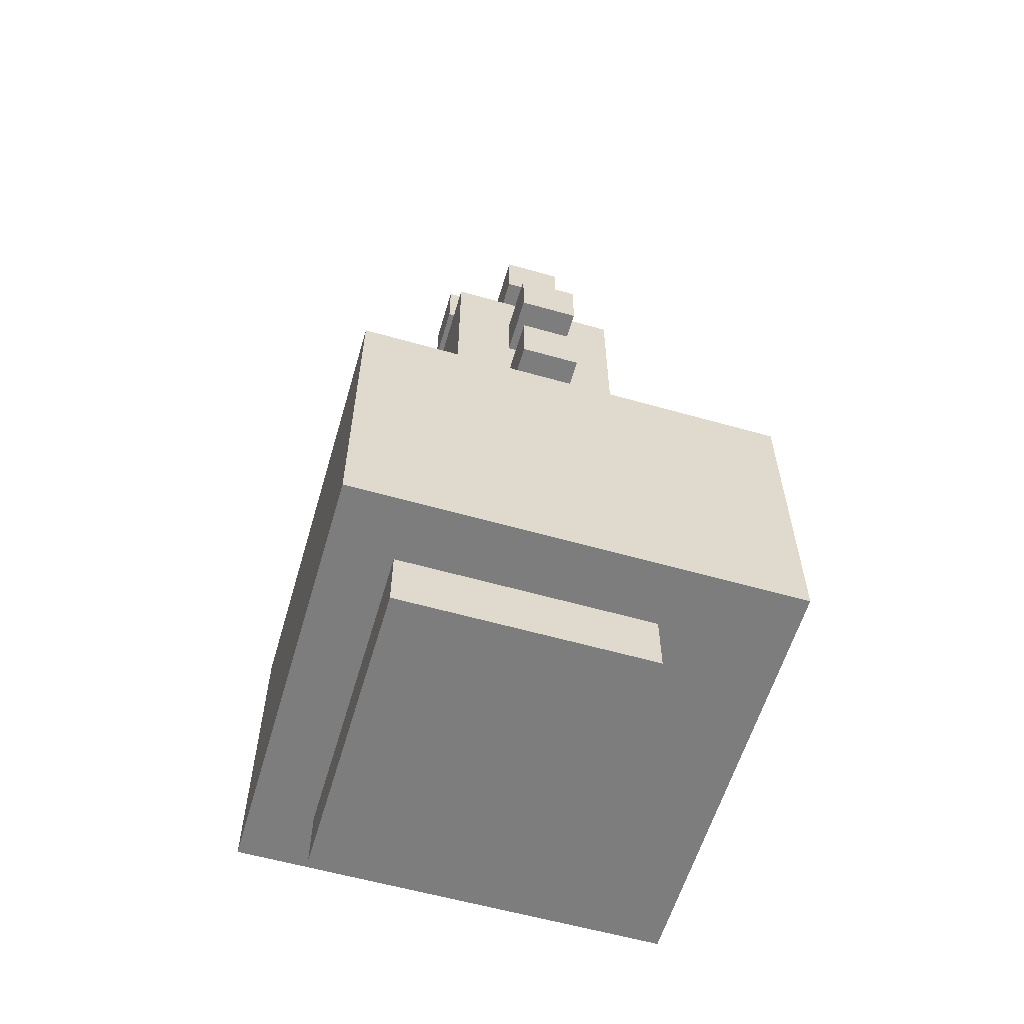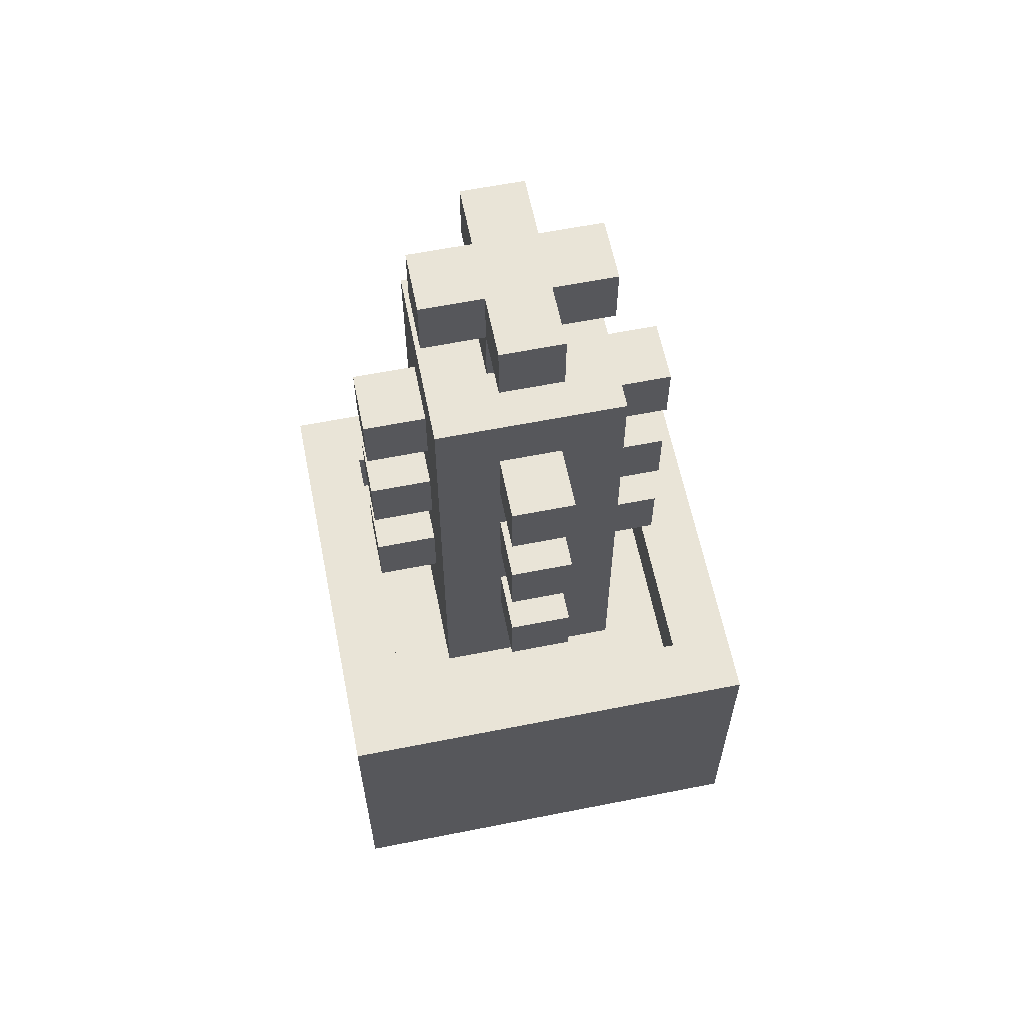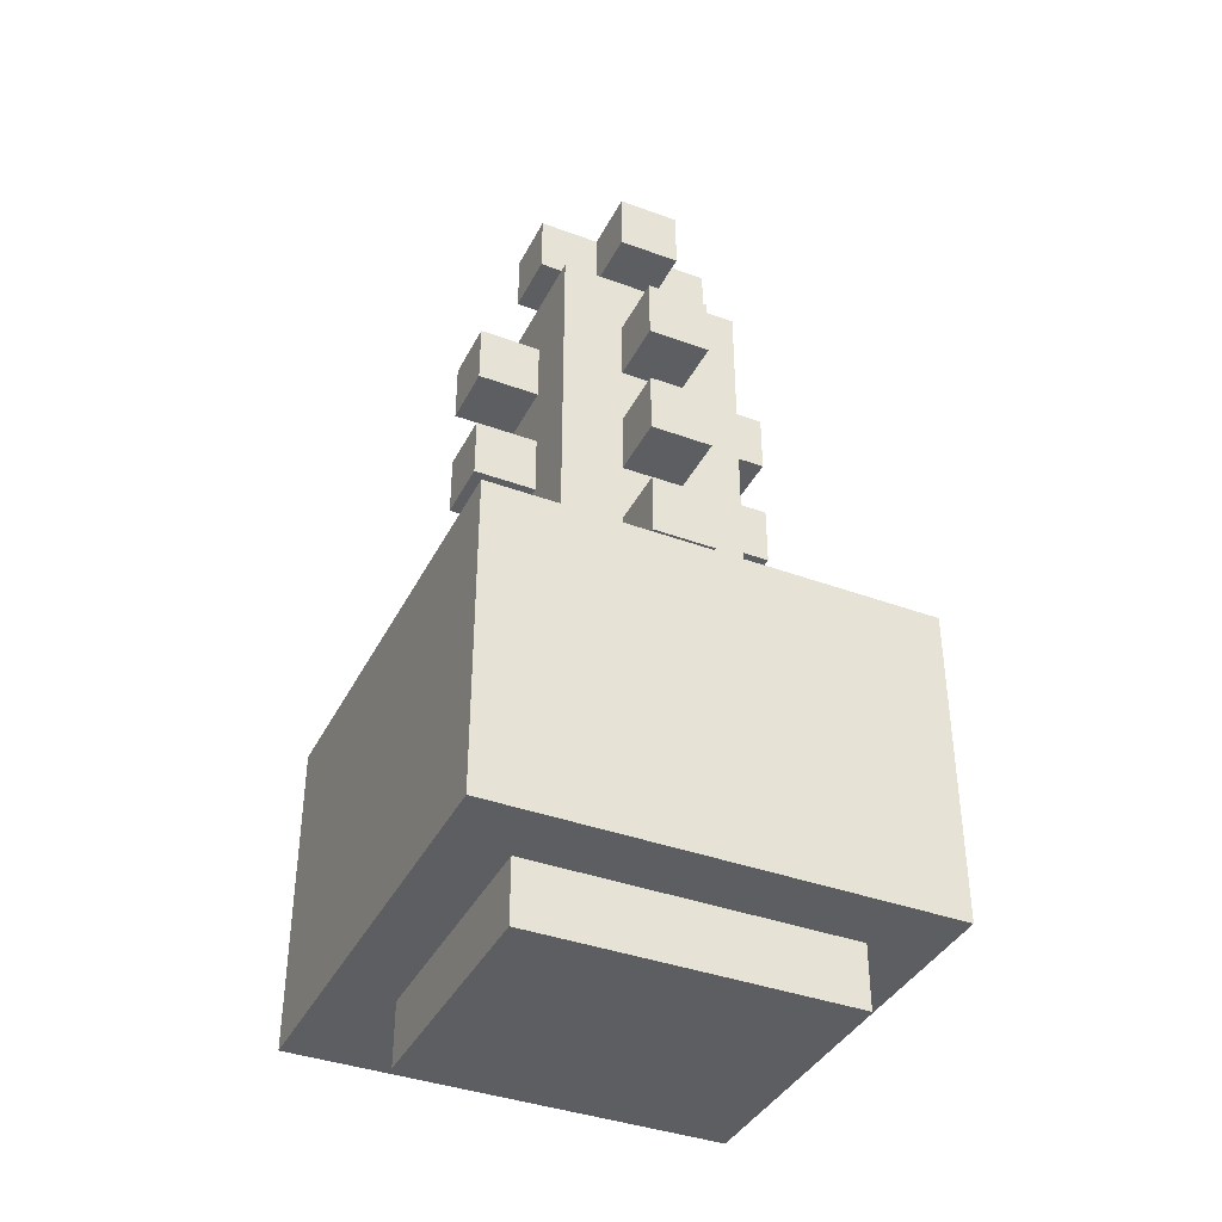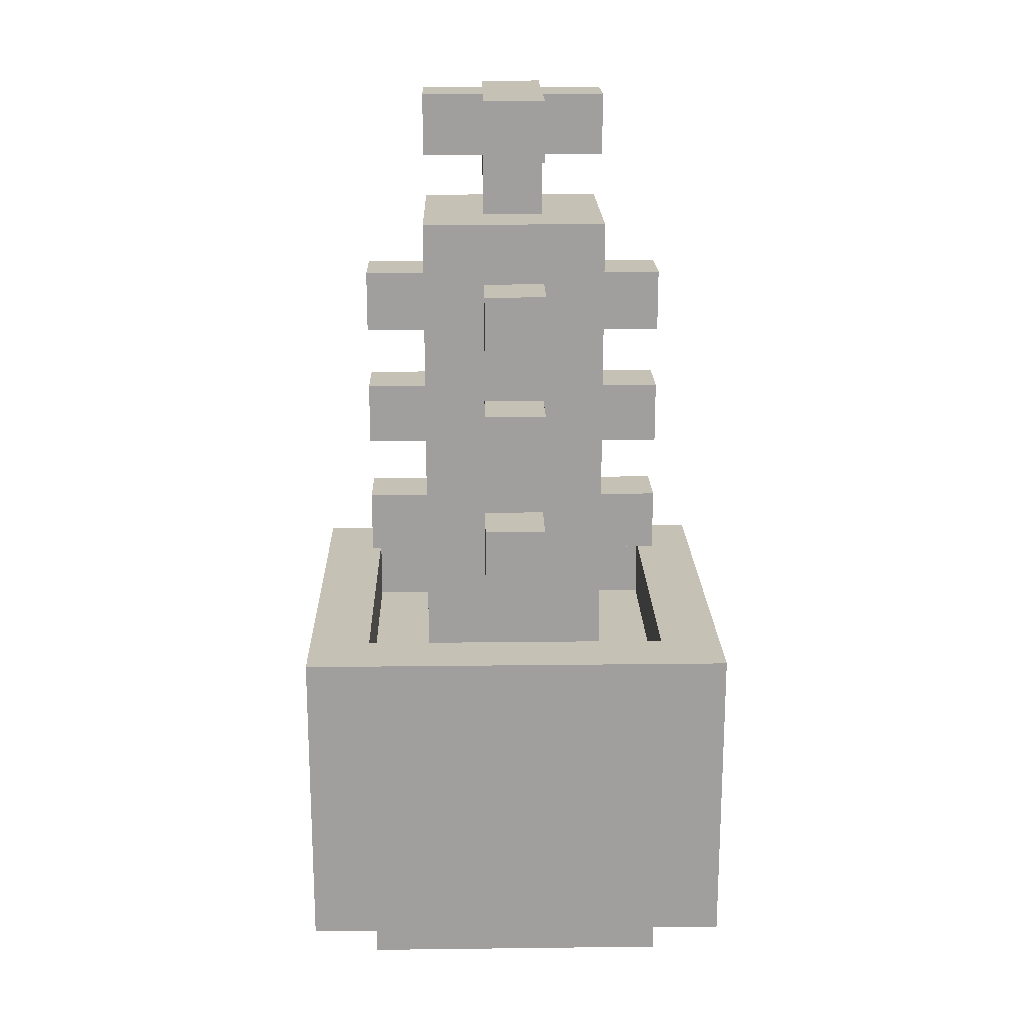
<metadata>
{"format":"obj","ext":"obj","renderer":"f3d","projection":"perspective","resolution":1024,"background":"white","views":[{"elev":-59.1,"azim":73.7,"up":"+Y"},{"elev":61.2,"azim":-101.4,"up":"+Y"},{"elev":-38.7,"azim":-24.8,"up":"+Y"},{"elev":18.8,"azim":-1.3,"up":"+Y"}]}
</metadata>
<code>
o
v -12.1 0.1 -2.8
v -11.4 0.1 -2.8
v -12.1 0.6 -2.8
v -11.4 0.6 -2.8
v -11.8 0.7 -2.7
v -11.7 0.7 -2.7
v -11.8 0.8 -2.7
v -11.7 0.8 -2.7
v -11.8 0.9 -2.7
v -11.7 0.9 -2.7
v -11.8 1 -2.7
v -11.7 1 -2.7
v -11.8 1.1 -2.7
v -11.7 1.1 -2.7
v -11.8 1.2 -2.7
v -11.7 1.2 -2.7
v -12 0 -2.6
v -11.5 0 -2.6
v -12 0.1 -2.6
v -11.5 0.1 -2.6
v -11.9 0.5 -2.6
v -11.6 0.5 -2.6
v -11.8 0.7 -2.6
v -11.7 0.7 -2.6
v -11.8 0.8 -2.6
v -11.7 0.8 -2.6
v -11.8 0.9 -2.6
v -11.7 0.9 -2.6
v -11.8 1 -2.6
v -11.7 1 -2.6
v -11.8 1.1 -2.6
v -11.7 1.1 -2.6
v -11.8 1.2 -2.6
v -11.7 1.2 -2.6
v -11.9 1.3 -2.6
v -11.6 1.3 -2.6
v -11.8 1.4 -2.6
v -11.7 1.4 -2.6
v -11.8 1.5 -2.6
v -11.7 1.5 -2.6
v -12 0.7 -2.5
v -11.9 0.7 -2.5
v -11.6 0.7 -2.5
v -11.5 0.7 -2.5
v -12 0.8 -2.5
v -11.9 0.8 -2.5
v -11.6 0.8 -2.5
v -11.5 0.8 -2.5
v -12 0.9 -2.5
v -11.9 0.9 -2.5
v -11.6 0.9 -2.5
v -11.5 0.9 -2.5
v -12 1 -2.5
v -11.9 1 -2.5
v -11.6 1 -2.5
v -11.5 1 -2.5
v -12 1.1 -2.5
v -11.9 1.1 -2.5
v -11.6 1.1 -2.5
v -11.5 1.1 -2.5
v -12 1.2 -2.5
v -11.9 1.2 -2.5
v -11.6 1.2 -2.5
v -11.5 1.2 -2.5
v -11.8 1.3 -2.5
v -11.7 1.3 -2.5
v -11.9 1.4 -2.5
v -11.8 1.4 -2.5
v -11.7 1.4 -2.5
v -11.6 1.4 -2.5
v -11.9 1.5 -2.5
v -11.8 1.5 -2.5
v -11.7 1.5 -2.5
v -11.6 1.5 -2.5
v -12 0.5 -2.2
v -11.5 0.5 -2.2
v -12 0.6 -2.2
v -11.5 0.6 -2.2
v -12 0.5 -2.7
v -11.5 0.5 -2.7
v -12 0.6 -2.7
v -11.5 0.6 -2.7
v -12 0.7 -2.4
v -11.9 0.7 -2.4
v -11.6 0.7 -2.4
v -11.5 0.7 -2.4
v -12 0.8 -2.4
v -11.9 0.8 -2.4
v -11.6 0.8 -2.4
v -11.5 0.8 -2.4
v -12 0.9 -2.4
v -11.9 0.9 -2.4
v -11.6 0.9 -2.4
v -11.5 0.9 -2.4
v -12 1 -2.4
v -11.9 1 -2.4
v -11.6 1 -2.4
v -11.5 1 -2.4
v -12 1.1 -2.4
v -11.9 1.1 -2.4
v -11.6 1.1 -2.4
v -11.5 1.1 -2.4
v -12 1.2 -2.4
v -11.9 1.2 -2.4
v -11.6 1.2 -2.4
v -11.5 1.2 -2.4
v -11.8 1.3 -2.4
v -11.7 1.3 -2.4
v -11.9 1.4 -2.4
v -11.8 1.4 -2.4
v -11.7 1.4 -2.4
v -11.6 1.4 -2.4
v -11.9 1.5 -2.4
v -11.8 1.5 -2.4
v -11.7 1.5 -2.4
v -11.6 1.5 -2.4
v -11.9 0.5 -2.3
v -11.6 0.5 -2.3
v -11.8 0.7 -2.3
v -11.7 0.7 -2.3
v -11.8 0.8 -2.3
v -11.7 0.8 -2.3
v -11.8 0.9 -2.3
v -11.7 0.9 -2.3
v -11.8 1 -2.3
v -11.7 1 -2.3
v -11.8 1.1 -2.3
v -11.7 1.1 -2.3
v -11.8 1.2 -2.3
v -11.7 1.2 -2.3
v -11.9 1.3 -2.3
v -11.6 1.3 -2.3
v -11.8 1.4 -2.3
v -11.7 1.4 -2.3
v -11.8 1.5 -2.3
v -11.7 1.5 -2.3
v -12 0 -2.2
v -11.5 0 -2.2
v -12 0.1 -2.2
v -11.5 0.1 -2.2
v -11.8 0.7 -2.2
v -11.7 0.7 -2.2
v -11.8 0.8 -2.2
v -11.7 0.8 -2.2
v -11.8 0.9 -2.2
v -11.7 0.9 -2.2
v -11.8 1 -2.2
v -11.7 1 -2.2
v -11.8 1.1 -2.2
v -11.7 1.1 -2.2
v -11.8 1.2 -2.2
v -11.7 1.2 -2.2
v -12.1 0.1 -2.1
v -11.4 0.1 -2.1
v -12.1 0.6 -2.1
v -11.4 0.6 -2.1
v -12.1 0.1 -2.8
v -12.1 0.6 -2.8
v -12.1 0.1 -2.1
v -12.1 0.6 -2.1
v -12 0 -2.6
v -12 0.1 -2.6
v -12 0.7 -2.5
v -12 0.8 -2.5
v -12 0.9 -2.5
v -12 1 -2.5
v -12 1.1 -2.5
v -12 1.2 -2.5
v -12 0.7 -2.4
v -12 0.8 -2.4
v -12 0.9 -2.4
v -12 1 -2.4
v -12 1.1 -2.4
v -12 1.2 -2.4
v -12 0 -2.2
v -12 0.1 -2.2
v -11.9 0.5 -2.6
v -11.9 1.3 -2.6
v -11.9 0.7 -2.5
v -11.9 0.8 -2.5
v -11.9 0.9 -2.5
v -11.9 1 -2.5
v -11.9 1.1 -2.5
v -11.9 1.2 -2.5
v -11.9 1.4 -2.5
v -11.9 1.5 -2.5
v -11.9 0.7 -2.4
v -11.9 0.8 -2.4
v -11.9 0.9 -2.4
v -11.9 1 -2.4
v -11.9 1.1 -2.4
v -11.9 1.2 -2.4
v -11.9 1.4 -2.4
v -11.9 1.5 -2.4
v -11.9 0.5 -2.3
v -11.9 1.3 -2.3
v -11.8 0.7 -2.7
v -11.8 0.8 -2.7
v -11.8 0.9 -2.7
v -11.8 1 -2.7
v -11.8 1.1 -2.7
v -11.8 1.2 -2.7
v -11.8 0.7 -2.6
v -11.8 0.8 -2.6
v -11.8 0.9 -2.6
v -11.8 1 -2.6
v -11.8 1.1 -2.6
v -11.8 1.2 -2.6
v -11.8 1.4 -2.6
v -11.8 1.5 -2.6
v -11.8 1.3 -2.5
v -11.8 1.4 -2.5
v -11.8 1.5 -2.5
v -11.8 1.3 -2.4
v -11.8 1.4 -2.4
v -11.8 1.5 -2.4
v -11.8 0.7 -2.3
v -11.8 0.8 -2.3
v -11.8 0.9 -2.3
v -11.8 1 -2.3
v -11.8 1.1 -2.3
v -11.8 1.2 -2.3
v -11.8 1.4 -2.3
v -11.8 1.5 -2.3
v -11.8 0.7 -2.2
v -11.8 0.8 -2.2
v -11.8 0.9 -2.2
v -11.8 1 -2.2
v -11.8 1.1 -2.2
v -11.8 1.2 -2.2
v -11.5 0.5 -2.7
v -11.5 0.6 -2.7
v -11.5 0.5 -2.2
v -11.5 0.6 -2.2
v -12 0.5 -2.7
v -12 0.6 -2.7
v -12 0.5 -2.2
v -12 0.6 -2.2
v -11.7 0.7 -2.7
v -11.7 0.8 -2.7
v -11.7 0.9 -2.7
v -11.7 1 -2.7
v -11.7 1.1 -2.7
v -11.7 1.2 -2.7
v -11.7 0.7 -2.6
v -11.7 0.8 -2.6
v -11.7 0.9 -2.6
v -11.7 1 -2.6
v -11.7 1.1 -2.6
v -11.7 1.2 -2.6
v -11.7 1.4 -2.6
v -11.7 1.5 -2.6
v -11.7 1.3 -2.5
v -11.7 1.4 -2.5
v -11.7 1.5 -2.5
v -11.7 1.3 -2.4
v -11.7 1.4 -2.4
v -11.7 1.5 -2.4
v -11.7 0.7 -2.3
v -11.7 0.8 -2.3
v -11.7 0.9 -2.3
v -11.7 1 -2.3
v -11.7 1.1 -2.3
v -11.7 1.2 -2.3
v -11.7 1.4 -2.3
v -11.7 1.5 -2.3
v -11.7 0.7 -2.2
v -11.7 0.8 -2.2
v -11.7 0.9 -2.2
v -11.7 1 -2.2
v -11.7 1.1 -2.2
v -11.7 1.2 -2.2
v -11.6 0.5 -2.6
v -11.6 1.3 -2.6
v -11.6 0.7 -2.5
v -11.6 0.8 -2.5
v -11.6 0.9 -2.5
v -11.6 1 -2.5
v -11.6 1.1 -2.5
v -11.6 1.2 -2.5
v -11.6 1.4 -2.5
v -11.6 1.5 -2.5
v -11.6 0.7 -2.4
v -11.6 0.8 -2.4
v -11.6 0.9 -2.4
v -11.6 1 -2.4
v -11.6 1.1 -2.4
v -11.6 1.2 -2.4
v -11.6 1.4 -2.4
v -11.6 1.5 -2.4
v -11.6 0.5 -2.3
v -11.6 1.3 -2.3
v -11.5 0 -2.6
v -11.5 0.1 -2.6
v -11.5 0.7 -2.5
v -11.5 0.8 -2.5
v -11.5 0.9 -2.5
v -11.5 1 -2.5
v -11.5 1.1 -2.5
v -11.5 1.2 -2.5
v -11.5 0.7 -2.4
v -11.5 0.8 -2.4
v -11.5 0.9 -2.4
v -11.5 1 -2.4
v -11.5 1.1 -2.4
v -11.5 1.2 -2.4
v -11.5 0 -2.2
v -11.5 0.1 -2.2
v -11.4 0.1 -2.8
v -11.4 0.6 -2.8
v -11.4 0.1 -2.1
v -11.4 0.6 -2.1
v -12 0 -2.6
v -12 0 -2.2
v -11.5 0 -2.6
v -11.5 0 -2.2
v -12.1 0.1 -2.8
v -12.1 0.1 -2.1
v -12 0.1 -2.6
v -12 0.1 -2.2
v -11.5 0.1 -2.6
v -11.5 0.1 -2.2
v -11.4 0.1 -2.8
v -11.4 0.1 -2.1
v -12 0.7 -2.5
v -12 0.7 -2.4
v -11.9 0.7 -2.5
v -11.9 0.7 -2.4
v -11.8 0.7 -2.7
v -11.8 0.7 -2.6
v -11.8 0.7 -2.3
v -11.8 0.7 -2.2
v -11.7 0.7 -2.7
v -11.7 0.7 -2.6
v -11.7 0.7 -2.3
v -11.7 0.7 -2.2
v -11.6 0.7 -2.5
v -11.6 0.7 -2.4
v -11.5 0.7 -2.5
v -11.5 0.7 -2.4
v -12 0.9 -2.5
v -12 0.9 -2.4
v -11.9 0.9 -2.5
v -11.9 0.9 -2.4
v -11.8 0.9 -2.7
v -11.8 0.9 -2.6
v -11.8 0.9 -2.3
v -11.8 0.9 -2.2
v -11.7 0.9 -2.7
v -11.7 0.9 -2.6
v -11.7 0.9 -2.3
v -11.7 0.9 -2.2
v -11.6 0.9 -2.5
v -11.6 0.9 -2.4
v -11.5 0.9 -2.5
v -11.5 0.9 -2.4
v -12 1.1 -2.5
v -12 1.1 -2.4
v -11.9 1.1 -2.5
v -11.9 1.1 -2.4
v -11.8 1.1 -2.7
v -11.8 1.1 -2.6
v -11.8 1.1 -2.3
v -11.8 1.1 -2.2
v -11.7 1.1 -2.7
v -11.7 1.1 -2.6
v -11.7 1.1 -2.3
v -11.7 1.1 -2.2
v -11.6 1.1 -2.5
v -11.6 1.1 -2.4
v -11.5 1.1 -2.5
v -11.5 1.1 -2.4
v -11.9 1.4 -2.5
v -11.9 1.4 -2.4
v -11.8 1.4 -2.6
v -11.8 1.4 -2.5
v -11.8 1.4 -2.4
v -11.8 1.4 -2.3
v -11.7 1.4 -2.6
v -11.7 1.4 -2.5
v -11.7 1.4 -2.4
v -11.7 1.4 -2.3
v -11.6 1.4 -2.5
v -11.6 1.4 -2.4
v -12 0.5 -2.7
v -12 0.5 -2.2
v -11.9 0.5 -2.6
v -11.9 0.5 -2.3
v -11.6 0.5 -2.6
v -11.6 0.5 -2.3
v -11.5 0.5 -2.7
v -11.5 0.5 -2.2
v -12.1 0.6 -2.8
v -12.1 0.6 -2.1
v -12 0.6 -2.7
v -12 0.6 -2.2
v -11.5 0.6 -2.7
v -11.5 0.6 -2.2
v -11.4 0.6 -2.8
v -11.4 0.6 -2.1
v -12 0.8 -2.5
v -12 0.8 -2.4
v -11.9 0.8 -2.5
v -11.9 0.8 -2.4
v -11.8 0.8 -2.7
v -11.8 0.8 -2.6
v -11.8 0.8 -2.3
v -11.8 0.8 -2.2
v -11.7 0.8 -2.7
v -11.7 0.8 -2.6
v -11.7 0.8 -2.3
v -11.7 0.8 -2.2
v -11.6 0.8 -2.5
v -11.6 0.8 -2.4
v -11.5 0.8 -2.5
v -11.5 0.8 -2.4
v -12 1 -2.5
v -12 1 -2.4
v -11.9 1 -2.5
v -11.9 1 -2.4
v -11.8 1 -2.7
v -11.8 1 -2.6
v -11.8 1 -2.3
v -11.8 1 -2.2
v -11.7 1 -2.7
v -11.7 1 -2.6
v -11.7 1 -2.3
v -11.7 1 -2.2
v -11.6 1 -2.5
v -11.6 1 -2.4
v -11.5 1 -2.5
v -11.5 1 -2.4
v -12 1.2 -2.5
v -12 1.2 -2.4
v -11.9 1.2 -2.5
v -11.9 1.2 -2.4
v -11.8 1.2 -2.7
v -11.8 1.2 -2.6
v -11.8 1.2 -2.3
v -11.8 1.2 -2.2
v -11.7 1.2 -2.7
v -11.7 1.2 -2.6
v -11.7 1.2 -2.3
v -11.7 1.2 -2.2
v -11.6 1.2 -2.5
v -11.6 1.2 -2.4
v -11.5 1.2 -2.5
v -11.5 1.2 -2.4
v -11.9 1.3 -2.6
v -11.9 1.3 -2.3
v -11.8 1.3 -2.5
v -11.8 1.3 -2.4
v -11.7 1.3 -2.5
v -11.7 1.3 -2.4
v -11.6 1.3 -2.6
v -11.6 1.3 -2.3
v -11.9 1.5 -2.5
v -11.9 1.5 -2.4
v -11.8 1.5 -2.6
v -11.8 1.5 -2.5
v -11.8 1.5 -2.4
v -11.8 1.5 -2.3
v -11.7 1.5 -2.6
v -11.7 1.5 -2.5
v -11.7 1.5 -2.4
v -11.7 1.5 -2.3
v -11.6 1.5 -2.5
v -11.6 1.5 -2.4
f 3 2 1
f 4 2 3
f 7 6 5
f 8 6 7
f 11 10 9
f 12 10 11
f 15 14 13
f 16 14 15
f 19 18 17
f 20 18 19
f 23 22 21
f 24 22 23
f 25 23 21
f 26 22 24
f 27 25 21
f 27 26 25
f 28 22 26
f 28 26 27
f 29 27 21
f 30 22 28
f 31 29 21
f 31 30 29
f 32 22 30
f 32 30 31
f 33 31 21
f 34 22 32
f 35 33 21
f 35 34 33
f 36 22 34
f 36 34 35
f 39 38 37
f 40 38 39
f 45 42 41
f 46 42 45
f 47 44 43
f 48 44 47
f 53 50 49
f 54 50 53
f 55 52 51
f 56 52 55
f 61 58 57
f 62 58 61
f 63 60 59
f 64 60 63
f 68 66 65
f 69 66 68
f 71 68 67
f 72 68 71
f 73 70 69
f 74 70 73
f 77 76 75
f 78 76 77
f 79 80 81
f 81 80 82
f 83 84 87
f 87 84 88
f 85 86 89
f 89 86 90
f 91 92 95
f 95 92 96
f 93 94 97
f 97 94 98
f 99 100 103
f 103 100 104
f 101 102 105
f 105 102 106
f 107 108 110
f 110 108 111
f 109 110 113
f 113 110 114
f 111 112 115
f 115 112 116
f 117 118 119
f 119 118 120
f 117 119 121
f 120 118 122
f 117 121 123
f 121 122 123
f 122 118 124
f 123 122 124
f 117 123 125
f 124 118 126
f 117 125 127
f 125 126 127
f 126 118 128
f 127 126 128
f 117 127 129
f 128 118 130
f 117 129 131
f 129 130 131
f 130 118 132
f 131 130 132
f 133 134 135
f 135 134 136
f 137 138 139
f 139 138 140
f 141 142 143
f 143 142 144
f 145 146 147
f 147 146 148
f 149 150 151
f 151 150 152
f 153 154 155
f 155 154 156
f 159 158 157
f 160 158 159
f 169 164 163
f 170 164 169
f 171 166 165
f 172 166 171
f 173 168 167
f 174 168 173
f 175 162 161
f 176 162 175
f 179 178 177
f 180 178 179
f 181 178 180
f 182 178 181
f 183 178 182
f 184 178 183
f 187 179 177
f 188 181 180
f 189 181 188
f 190 183 182
f 191 183 190
f 192 178 184
f 193 186 185
f 194 186 193
f 195 192 191
f 195 191 190
f 195 187 177
f 195 189 188
f 195 188 187
f 195 190 189
f 196 178 192
f 196 192 195
f 203 198 197
f 204 198 203
f 205 200 199
f 206 200 205
f 207 202 201
f 208 202 207
f 212 210 209
f 213 210 212
f 214 212 211
f 215 212 214
f 223 216 215
f 224 216 223
f 225 218 217
f 226 218 225
f 227 220 219
f 228 220 227
f 229 222 221
f 230 222 229
f 233 232 231
f 234 232 233
f 235 236 237
f 237 236 238
f 239 240 245
f 245 240 246
f 241 242 247
f 247 242 248
f 243 244 249
f 249 244 250
f 251 252 254
f 254 252 255
f 253 254 256
f 256 254 257
f 257 258 265
f 265 258 266
f 259 260 267
f 267 260 268
f 261 262 269
f 269 262 270
f 263 264 271
f 271 264 272
f 273 274 275
f 275 274 276
f 276 274 277
f 277 274 278
f 278 274 279
f 279 274 280
f 273 275 283
f 276 277 284
f 284 277 285
f 278 279 286
f 286 279 287
f 280 274 288
f 281 282 289
f 289 282 290
f 287 288 291
f 286 287 291
f 273 283 291
f 284 285 291
f 283 284 291
f 285 286 291
f 288 274 292
f 291 288 292
f 295 296 301
f 301 296 302
f 297 298 303
f 303 298 304
f 299 300 305
f 305 300 306
f 293 294 307
f 307 294 308
f 309 310 311
f 311 310 312
f 315 314 313
f 316 314 315
f 319 318 317
f 320 318 319
f 321 319 317
f 322 318 320
f 323 321 317
f 323 322 321
f 324 318 322
f 324 322 323
f 327 326 325
f 328 326 327
f 333 330 329
f 334 330 333
f 335 332 331
f 336 332 335
f 339 338 337
f 340 338 339
f 343 342 341
f 344 342 343
f 349 346 345
f 350 346 349
f 351 348 347
f 352 348 351
f 355 354 353
f 356 354 355
f 359 358 357
f 360 358 359
f 365 362 361
f 366 362 365
f 367 364 363
f 368 364 367
f 371 370 369
f 372 370 371
f 376 374 373
f 377 374 376
f 379 376 375
f 380 376 379
f 381 378 377
f 382 378 381
f 383 381 380
f 384 381 383
f 385 386 387
f 387 386 388
f 385 387 389
f 388 386 390
f 385 389 391
f 389 390 391
f 390 386 392
f 391 390 392
f 393 394 395
f 395 394 396
f 393 395 397
f 396 394 398
f 393 397 399
f 397 398 399
f 398 394 400
f 399 398 400
f 401 402 403
f 403 402 404
f 405 406 409
f 409 406 410
f 407 408 411
f 411 408 412
f 413 414 415
f 415 414 416
f 417 418 419
f 419 418 420
f 421 422 425
f 425 422 426
f 423 424 427
f 427 424 428
f 429 430 431
f 431 430 432
f 433 434 435
f 435 434 436
f 437 438 441
f 441 438 442
f 439 440 443
f 443 440 444
f 445 446 447
f 447 446 448
f 449 450 451
f 451 450 452
f 449 451 453
f 452 450 454
f 449 453 455
f 453 454 455
f 454 450 456
f 455 454 456
f 457 458 460
f 460 458 461
f 459 460 463
f 460 461 464
f 463 460 464
f 461 462 465
f 464 461 465
f 465 462 466
f 464 465 467
f 467 465 468

</code>
